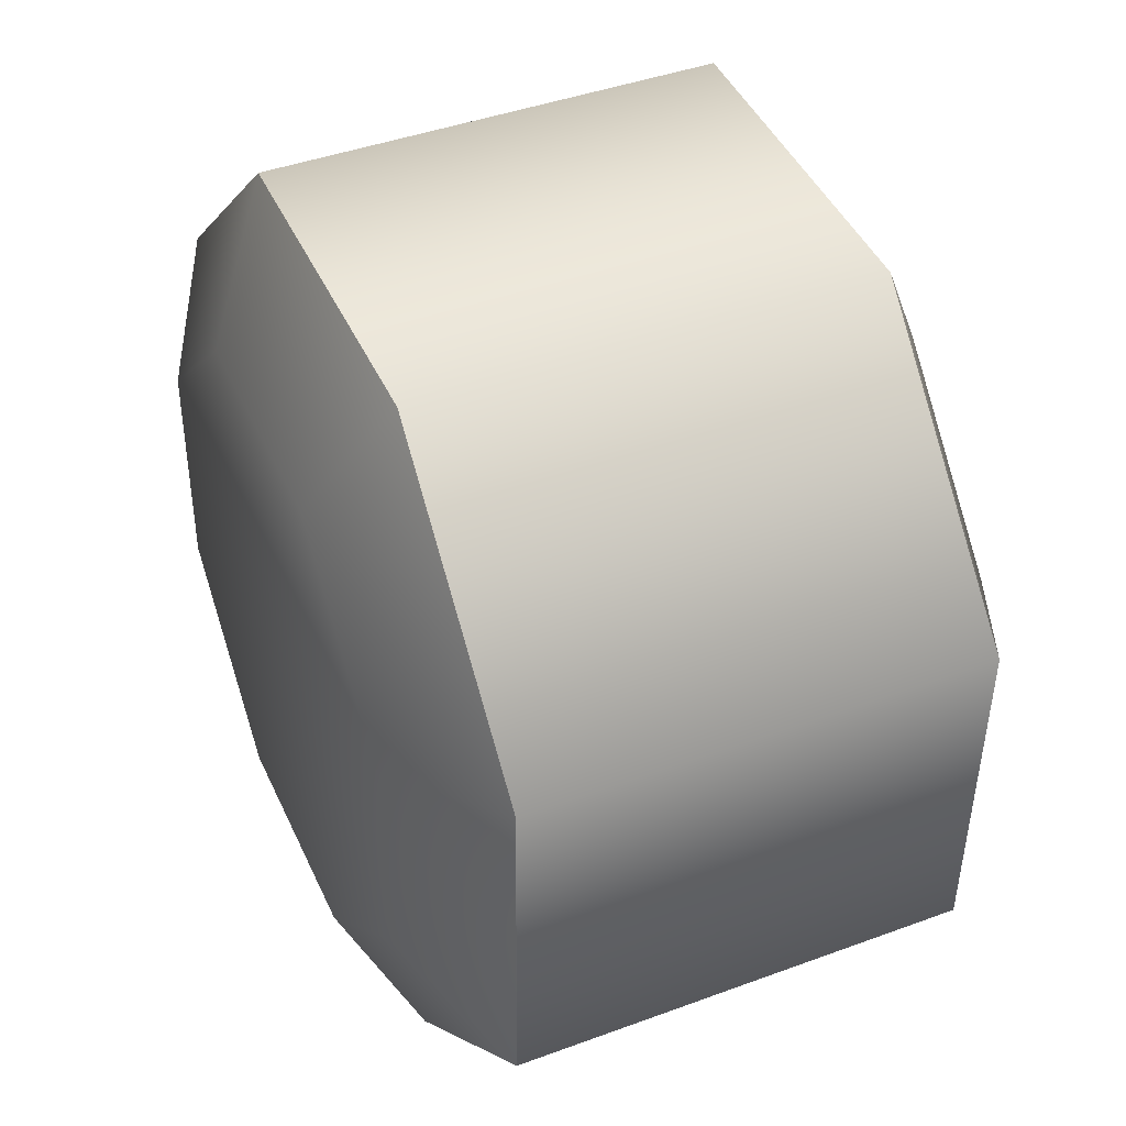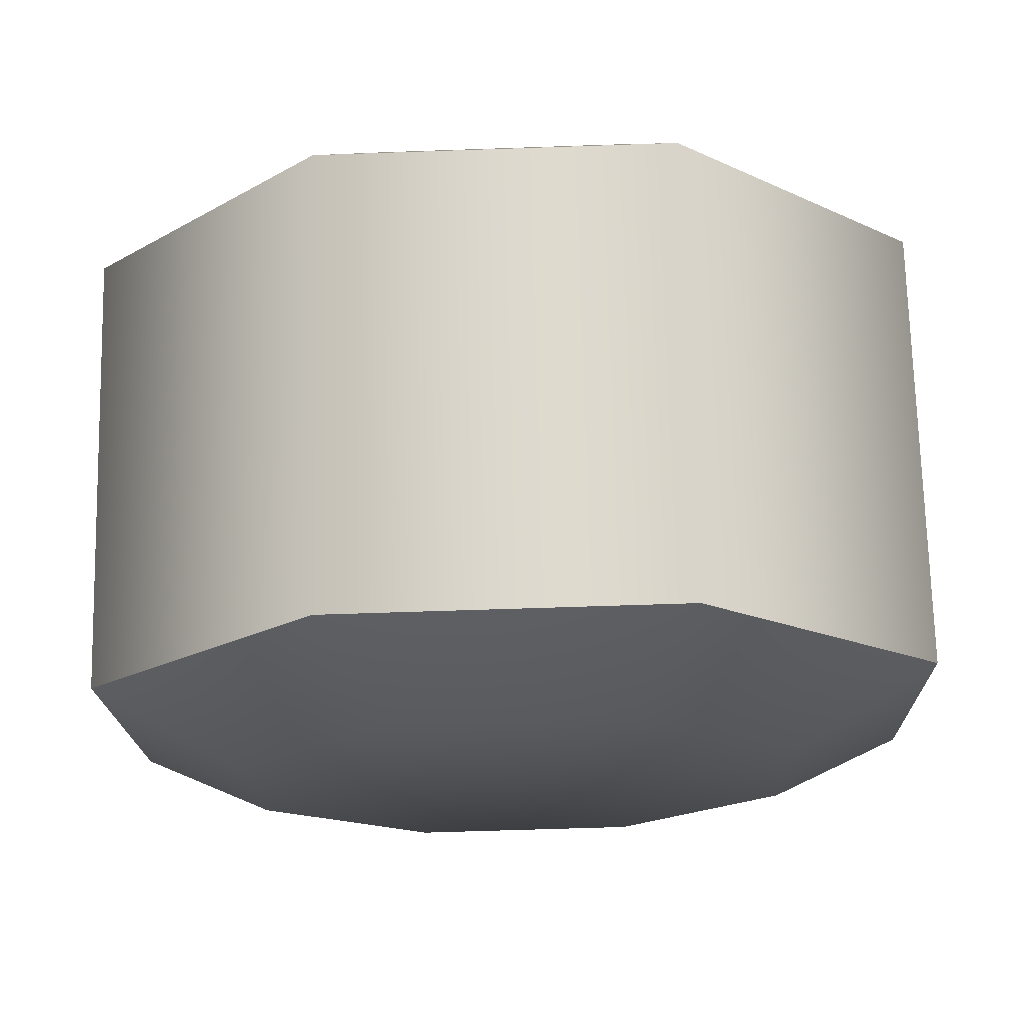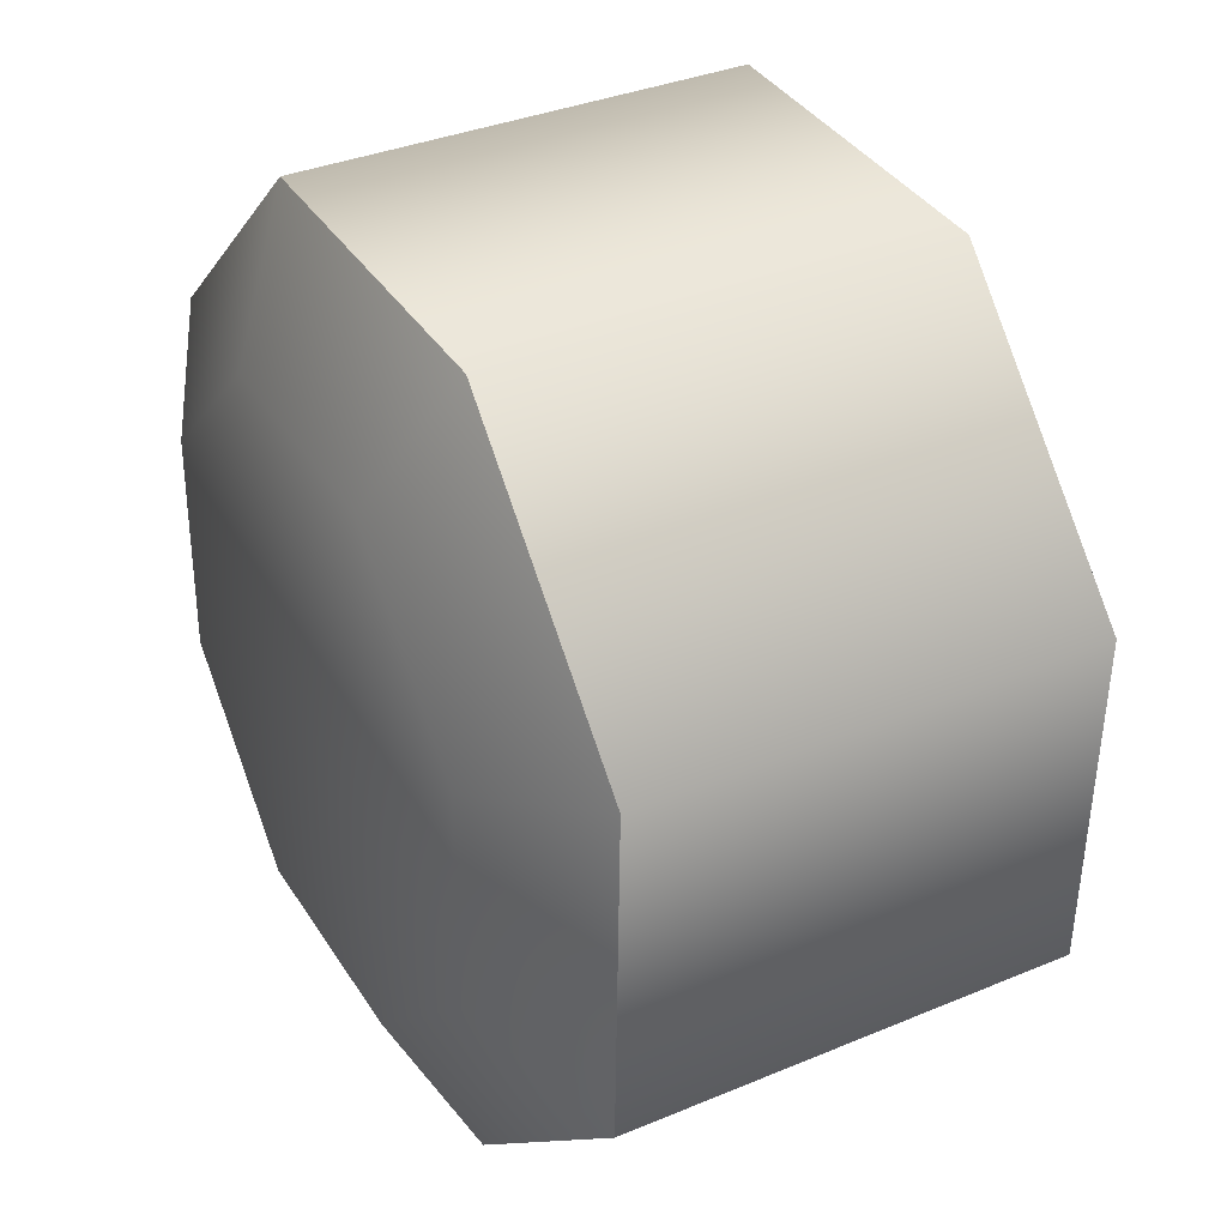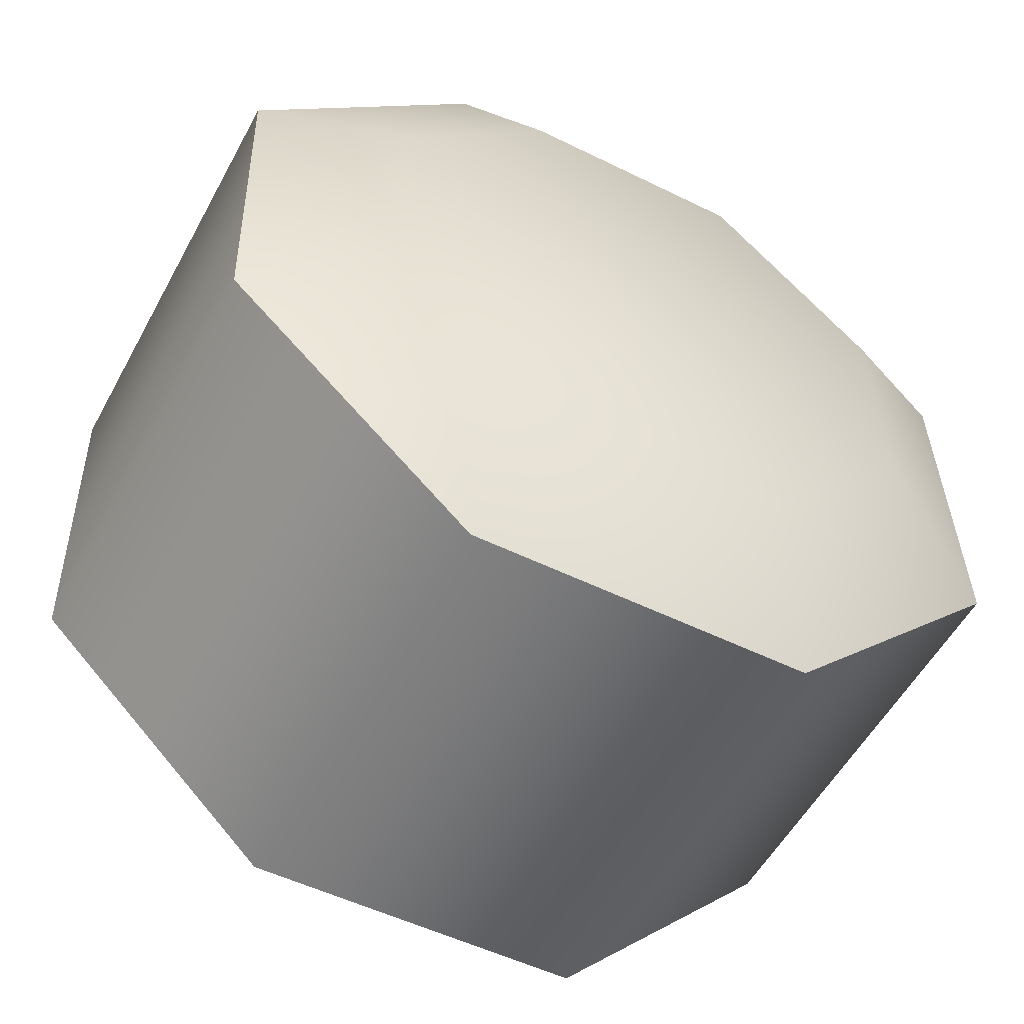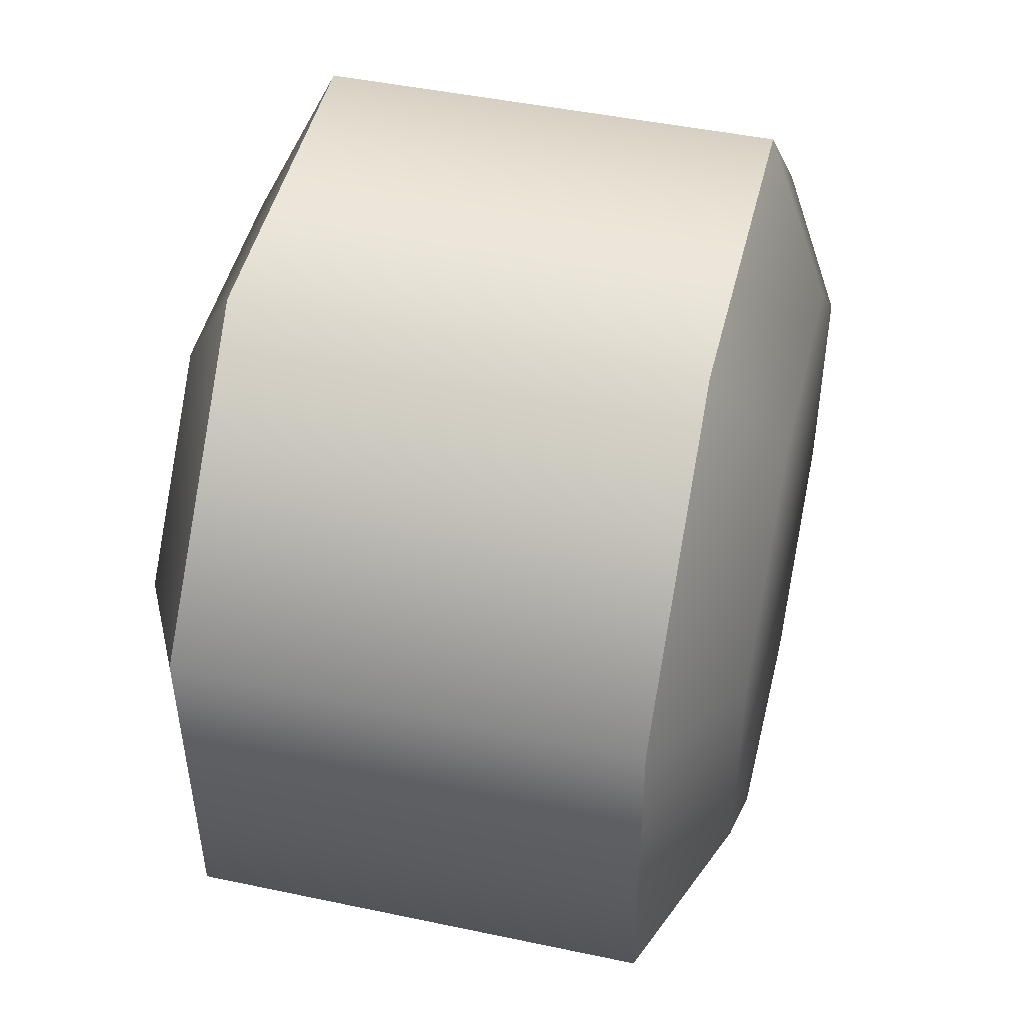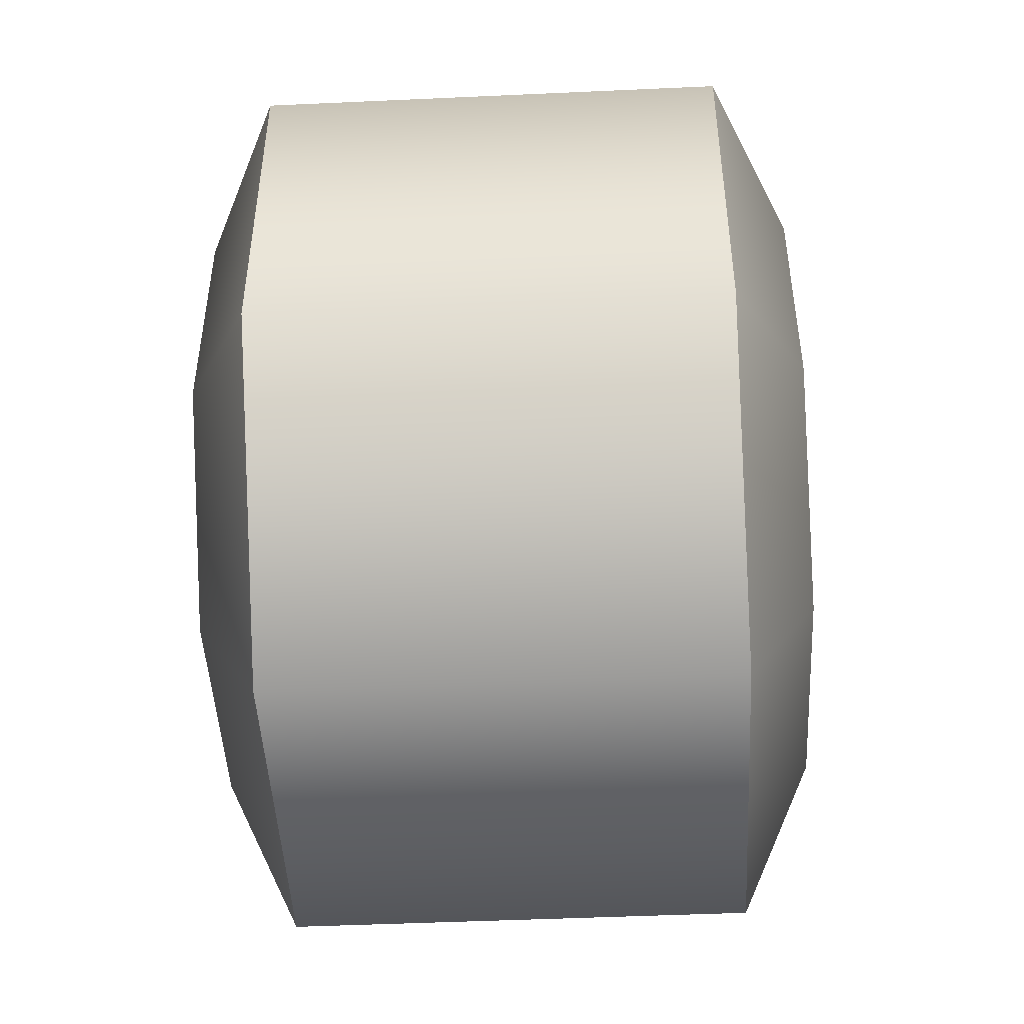
<metadata>
{"format":"obj","ext":"obj","renderer":"f3d","projection":"perspective","resolution":1024,"background":"white","views":[{"elev":43.0,"azim":-23.6,"up":"+Y"},{"elev":72.0,"azim":88.6,"up":"+Y"},{"elev":35.7,"azim":-28.8,"up":"+Z"},{"elev":-54.6,"azim":61.8,"up":"+Z"},{"elev":46.1,"azim":13.6,"up":"+Z"},{"elev":-46.0,"azim":-177.0,"up":"+Z"}]}
</metadata>
<code>
v  -0.3905 -0.7549 0.2903
v  -0.3905 -0.7391 -0.3286
v  0.4183 -0.7391 -0.3286
v  0.4183 -0.7549 0.2903
v  -0.3905 -0.2903 -0.7549
v  0.4183 -0.2903 -0.7549
v  -0.3905 0.3286 -0.7391
v  0.4183 0.3286 -0.7391
v  -0.3905 0.7549 -0.2903
v  0.4183 0.7549 -0.2903
v  -0.3905 0.7391 0.3286
v  0.4183 0.7391 0.3286
v  -0.3905 0.2903 0.7549
v  0.4183 0.2903 0.7549
v  -0.3905 -0.3286 0.7391
v  0.4183 -0.3286 0.7391
v  -0.517 -0.5033 0.1935
v  -0.517 -0.4927 -0.219
v  -0.517 -0.1935 -0.5033
v  -0.517 0.219 -0.4927
v  -0.517 0.5033 -0.1935
v  -0.517 0.4927 0.219
v  -0.517 0.1935 0.5033
v  -0.517 -0.219 0.4927
v  0.5448 -0.4927 -0.219
v  0.5448 -0.5033 0.1935
v  0.5448 -0.1935 -0.5033
v  0.5448 0.219 -0.4927
v  0.5448 0.5033 -0.1935
v  0.5448 0.4927 0.219
v  0.5448 0.1935 0.5033
v  0.5448 -0.219 0.4927
g Wheel
f 1 2 3
f 3 4 1
f 2 5 6
f 6 3 2
f 5 7 8
f 8 6 5
f 7 9 10
f 10 8 7
f 9 11 12
f 12 10 9
f 11 13 14
f 14 12 11
f 13 15 16
f 16 14 13
f 15 1 4
f 4 16 15
f 2 1 17
f 17 18 2
f 5 2 18
f 18 19 5
f 7 5 19
f 19 20 7
f 9 7 20
f 20 21 9
f 11 9 21
f 21 22 11
f 13 11 22
f 22 23 13
f 15 13 23
f 23 24 15
f 1 15 24
f 24 17 1
f 23 22 21
f 21 20 19
f 23 21 19
f 23 19 18
f 24 23 18
f 17 24 18
f 4 3 25
f 25 26 4
f 3 6 27
f 27 25 3
f 6 8 28
f 28 27 6
f 8 10 29
f 29 28 8
f 10 12 30
f 30 29 10
f 12 14 31
f 31 30 12
f 14 16 32
f 32 31 14
f 16 4 26
f 26 32 16
f 26 25 27
f 27 28 29
f 26 27 29
f 29 30 31
f 29 31 32
f 26 29 32

</code>
